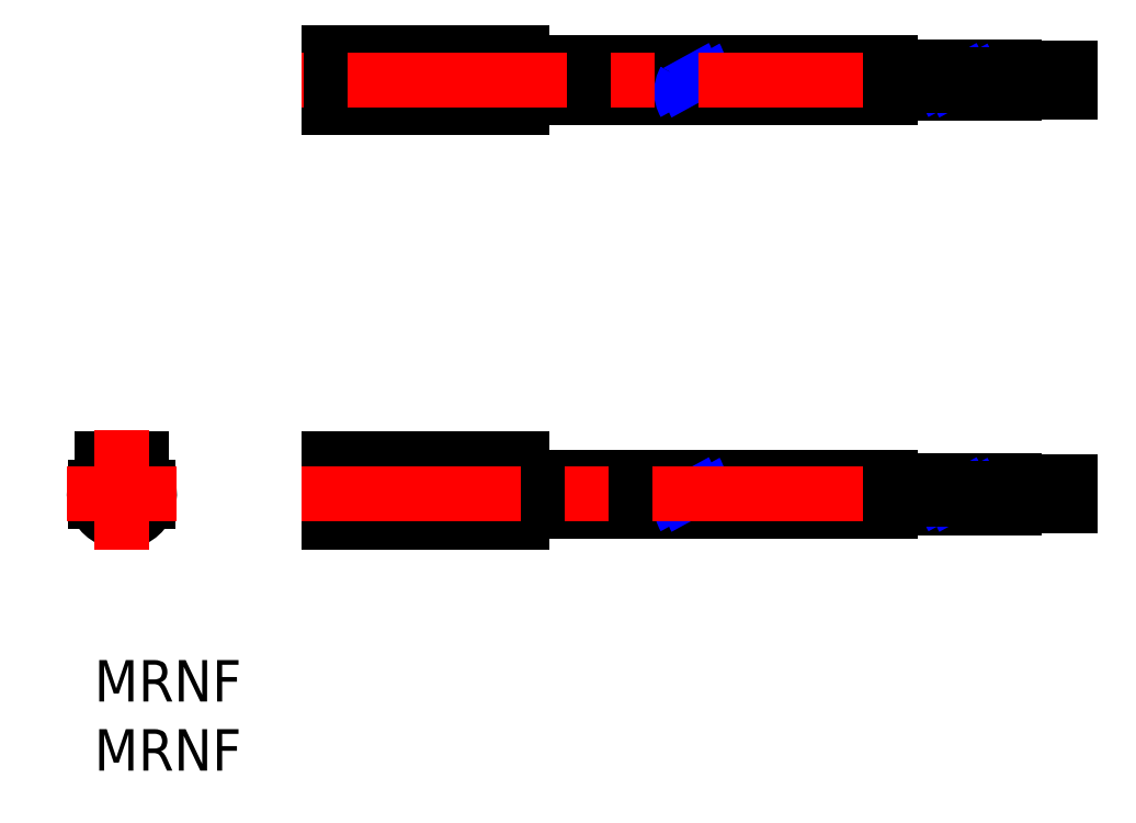
<metadata>
{"format":"dxf","ext":"dxf","renderer":"ezdxf+matplotlib","layout":"modelspace","background":"white","min_lineweight":24,"dpi":150}
</metadata>
<code>
0
SECTION
2
ENTITIES
0
LINE
8
MSM_CONTINUOUS
10
17
20
12.5
30
0
11
21
21
12.5
31
0
0
LINE
8
MSM_CONTINUOUS
10
17
20
14.6
30
0
11
31
21
14.6
31
0
0
LINE
8
MSM_CONTINUOUS
10
17
20
11.5
30
0
11
21
21
11.5
31
0
0
LINE
8
MSM_DASHED
10
57.65
20
41.8
30
0
11
62.07
21
41.8
31
0
0
LINE
8
MSM_CONTINUOUS
10
66.65
20
42.35
30
0
11
70.65
21
42.35
31
0
0
LINE
8
MSM_CONTINUOUS
10
21
20
12.5
30
0
11
21
21
11.5
31
0
0
LINE
8
MSM_CONTINUOUS
10
31
20
40.58
30
0
11
17
21
40.58
31
0
0
LINE
8
MSM_CONTINUOUS
10
17
20
43.98
30
0
11
17
21
39.98
31
0
0
LINE
8
MSM_CONTINUOUS
10
43.73
20
13.25
30
0
11
57.65
21
13.25
31
0
0
LINE
8
MSM_CONTINUOUS
10
31
20
39.98
30
0
11
17
21
39.98
31
0
0
LINE
8
MSM_CONTINUOUS
10
31
20
43.98
30
0
11
17
21
43.98
31
0
0
LINE
8
MSM_CONTINUOUS
10
31
20
43.38
30
0
11
17
21
43.38
31
0
0
LINE
8
MSM_CONTINUOUS
10
24.5
20
41.48
30
0
11
24.5
21
42.48
31
0
0
LINE
8
MSM_CONTINUOUS
10
31
20
43.98
30
0
11
31
21
39.98
31
0
0
LINE
8
MSM_CONTINUOUS
10
24.5
20
42.48
30
0
11
25.5
21
42.48
31
0
0
LINE
8
MSM_CONTINUOUS
10
25.5
20
42.48
30
0
11
25.5
21
41.48
31
0
0
LINE
8
MSM_CONTINUOUS
10
25.5
20
41.48
30
0
11
24.5
21
41.48
31
0
0
LINE
8
MSM_CONTINUOUS
10
31
20
13.25
30
0
11
42.96
21
13.25
31
0
0
LINE
8
MSM_CONTINUOUS
10
17
20
10
30
0
11
17.75
21
10
31
0
0
LINE
8
MSM_CONTINUOUS
10
42.96
20
43.23
30
0
11
31
21
43.23
31
0
0
LINE
8
MSM_CONTINUOUS
10
18.19
20
41.03
30
0
11
19.95
21
42.79
31
0
0
LINE
8
MSM_CONTINUOUS
10
18.05
20
41.17
30
0
11
19.81
21
42.93
31
0
0
LINE
8
MSM_CONTINUOUS
10
31
20
14.6
30
0
11
31
21
10
31
0
0
LINE
8
MSM_CONTINUOUS
10
20.25
20
10
30
0
11
31
21
10
31
0
0
LINE
8
MSM_CONTINUOUS
10
0.06351
20
12.5
30
0
11
3.936
21
12.5
31
0
0
LINE
8
MSM_CONTINUOUS
10
17
20
14.6
30
0
11
17
21
10
31
0
0
LINE
8
MSM_CONTINUOUS
10
43.36
20
10.75
30
0
11
57.65
21
10.75
31
0
0
LINE
8
MSM_CONTINUOUS
10
42.58
20
40.73
30
0
11
31
21
40.73
31
0
0
LINE
8
MSM_CONTINUOUS
10
31
20
10.75
30
0
11
42.58
21
10.75
31
0
0
LINE
8
MSM_CONTINUOUS
10
57.65
20
13.25
30
0
11
57.65
21
10.75
31
0
0
LINE
8
MSM_CONTINUOUS
10
0.6
20
14.6
30
0
11
0.6
21
13.43
31
0
0
LINE
8
MSM_CONTINUOUS
10
3.4
20
14.6
30
0
11
3.4
21
13.43
31
0
0
LINE
8
MSM_CONTINUOUS
10
0.6
20
14.6
30
0
11
3.4
21
14.6
31
0
0
LINE
8
MSM_CONTINUOUS
10
17
20
13.43
30
0
11
31
21
13.43
31
0
0
LINE
8
MSM_CONTINUOUS
10
0.06351
20
11.5
30
0
11
3.936
21
11.5
31
0
0
LINE
8
MSM_DASHED
10
62.87
20
41.8
30
0
11
66.65
21
41.8
31
0
0
LINE
8
MSM_CONTINUOUS
10
66.65
20
41
30
0
11
66.65
21
42.95
31
0
0
LINE
8
MSM_CONTINUOUS
10
66.65
20
41.6
30
0
11
70.65
21
41.6
31
0
0
LINE
8
MSM_CONTINUOUS
10
66.65
20
41.1
30
0
11
70.65
21
41.1
31
0
0
LINE
8
MSM_CONTINUOUS
10
66.65
20
42.85
30
0
11
70.65
21
42.85
31
0
0
LINE
8
MSM_CONTINUOUS
10
43.36
20
40.73
30
0
11
57.65
21
40.73
31
0
0
LINE
8
MSM_CONTINUOUS
10
70.65
20
42.85
30
0
11
70.65
21
42.35
31
0
0
LINE
8
MSM_CONTINUOUS
10
70.65
20
41.1
30
0
11
70.65
21
41.6
31
0
0
LINE
8
MSM_CONTINUOUS
10
43.73
20
43.23
30
0
11
57.65
21
43.23
31
0
0
LINE
8
MSM_CONTINUOUS
10
57.65
20
42.95
30
0
11
62.39
21
42.95
31
0
0
LINE
8
MSM_CONTINUOUS
10
57.65
20
41
30
0
11
61.93
21
41
31
0
0
LINE
8
MSM_DASHED
10
57.65
20
42.15
30
0
11
62.25
21
42.15
31
0
0
LINE
8
MSM_CONTINUOUS
10
63.17
20
42.95
30
0
11
66.65
21
42.95
31
0
0
LINE
8
MSM_CONTINUOUS
10
62.72
20
41
30
0
11
66.65
21
41
31
0
0
LINE
8
MSM_DASHED
10
63.09
20
42.15
30
0
11
66.65
21
42.15
31
0
0
LINE
8
MSM_CONTINUOUS
10
57.65
20
43.23
30
0
11
57.65
21
40.73
31
0
0
CIRCLE
8
MSM_CONTINUOUS
10
19
20
41.98
30
0
40
1.25
0
ARC
8
MSM_CONTINUOUS
10
19
20
8.309
30
0
40
2.102
50
53.54
51
126.5
0
ARC
8
MSM_CONTINUOUS
10
2
20
12
30
0
40
2
50
134.4
51
45.57
0
ARC
8
MSM_NARROW
10
41.27
20
42.84
30
0
40
1.727
50
330
51
30
0
ARC
8
MSM_NARROW
10
44.26
20
41.12
30
0
40
1.727
50
150
51
210
0
ARC
8
MSM_NARROW
10
42.06
20
42.8
30
0
40
1.727
50
330
51
30
0
ARC
8
MSM_NARROW
10
45.05
20
41.08
30
0
40
1.727
50
150
51
210
0
ARC
8
MSM_NARROW
10
41.27
20
12.86
30
0
40
1.727
50
330
51
30
0
ARC
8
MSM_NARROW
10
44.26
20
11.14
30
0
40
1.727
50
150
51
210
0
ARC
8
MSM_NARROW
10
42.06
20
12.82
30
0
40
1.727
50
330
51
30
0
ARC
8
MSM_NARROW
10
45.05
20
11.1
30
0
40
1.727
50
150
51
210
0
ARC
8
MSM_NARROW
10
60.66
20
42.84
30
0
40
1.727
50
330
51
30
0
ARC
8
MSM_NARROW
10
63.65
20
41.12
30
0
40
1.727
50
150
51
210
0
ARC
8
MSM_NARROW
10
61.45
20
42.8
30
0
40
1.727
50
330
51
30
0
ARC
8
MSM_NARROW
10
64.44
20
41.08
30
0
40
1.727
50
150
51
210
0
LINE
8
MSM_CENTER
10
-2
20
12
30
0
11
6
21
12
31
0
0
LINE
8
MSM_CENTER
10
2
20
16.6
30
0
11
2
21
8
31
0
0
LINE
8
MSM_CENTER
10
59.65
20
41.98
30
0
11
15
21
41.98
31
0
0
LINE
8
MSM_CENTER
10
15
20
12
30
0
11
59.65
21
12
31
0
0
LINE
8
MSM_CONTINUOUS
10
66.65
20
41.73
30
0
11
70.65
21
41.73
31
0
0
LINE
8
MSM_CONTINUOUS
10
66.65
20
42.23
30
0
11
70.65
21
42.23
31
0
0
LINE
8
MSM_CONTINUOUS
10
70.65
20
42.23
30
0
11
70.65
21
41.73
31
0
0
LINE
8
MSM_CONTINUOUS
10
66.65
20
42.38
30
0
11
63.12
21
42.38
31
0
0
LINE
8
MSM_CONTINUOUS
10
66.65
20
41.58
30
0
11
62.79
21
41.58
31
0
0
LINE
8
MSM_DASHED
10
57.65
20
11.83
30
0
11
62.07
21
11.83
31
0
0
LINE
8
MSM_CONTINUOUS
10
66.65
20
12.38
30
0
11
70.65
21
12.38
31
0
0
LINE
8
MSM_DASHED
10
62.87
20
11.83
30
0
11
66.65
21
11.83
31
0
0
LINE
8
MSM_CONTINUOUS
10
66.65
20
11.03
30
0
11
66.65
21
12.98
31
0
0
LINE
8
MSM_CONTINUOUS
10
66.65
20
11.63
30
0
11
70.65
21
11.63
31
0
0
LINE
8
MSM_CONTINUOUS
10
66.65
20
11.13
30
0
11
70.65
21
11.13
31
0
0
LINE
8
MSM_CONTINUOUS
10
66.65
20
12.88
30
0
11
70.65
21
12.88
31
0
0
LINE
8
MSM_CONTINUOUS
10
70.65
20
12.88
30
0
11
70.65
21
12.38
31
0
0
LINE
8
MSM_CONTINUOUS
10
70.65
20
11.13
30
0
11
70.65
21
11.63
31
0
0
LINE
8
MSM_CONTINUOUS
10
57.65
20
12.98
30
0
11
62.39
21
12.98
31
0
0
LINE
8
MSM_CONTINUOUS
10
57.65
20
11.03
30
0
11
61.93
21
11.03
31
0
0
LINE
8
MSM_DASHED
10
57.65
20
12.18
30
0
11
62.25
21
12.18
31
0
0
LINE
8
MSM_CONTINUOUS
10
63.17
20
12.98
30
0
11
66.65
21
12.98
31
0
0
LINE
8
MSM_CONTINUOUS
10
62.72
20
11.03
30
0
11
66.65
21
11.03
31
0
0
LINE
8
MSM_DASHED
10
63.09
20
12.18
30
0
11
66.65
21
12.18
31
0
0
ARC
8
MSM_NARROW
10
60.66
20
12.86
30
0
40
1.727
50
330
51
30
0
ARC
8
MSM_NARROW
10
63.65
20
11.14
30
0
40
1.727
50
150
51
210
0
ARC
8
MSM_NARROW
10
61.45
20
12.82
30
0
40
1.727
50
330
51
30
0
ARC
8
MSM_NARROW
10
64.44
20
11.1
30
0
40
1.727
50
150
51
210
0
LINE
8
MSM_CONTINUOUS
10
66.65
20
11.75
30
0
11
70.65
21
11.75
31
0
0
LINE
8
MSM_CONTINUOUS
10
66.65
20
12.25
30
0
11
70.65
21
12.25
31
0
0
LINE
8
MSM_CONTINUOUS
10
70.65
20
12.25
30
0
11
70.65
21
11.75
31
0
0
LINE
8
MSM_CONTINUOUS
10
66.65
20
12.4
30
0
11
63.12
21
12.4
31
0
0
LINE
8
MSM_CONTINUOUS
10
66.65
20
11.6
30
0
11
62.79
21
11.6
31
0
0
LINE
8
MSM_CONTINUOUS
10
62.33
20
12.4
30
0
11
57.65
21
12.4
31
0
0
LINE
8
MSM_CONTINUOUS
10
61.99
20
11.6
30
0
11
57.65
21
11.6
31
0
0
LINE
8
MSM_CONTINUOUS
10
61.99
20
41.58
30
0
11
57.65
21
41.58
31
0
0
LINE
8
MSM_CONTINUOUS
10
62.33
20
42.38
30
0
11
57.65
21
42.38
31
0
0
TEXT
8
MSM_PART_NUMBER
10
0
20
-3
30
0
40
3
1
MRNF
0
TEXT
8
MSM_PART_NUMBER
10
0
20
-8
30
0
40
3
1
MRNF
0
ENDSEC
0
EOF

</code>
